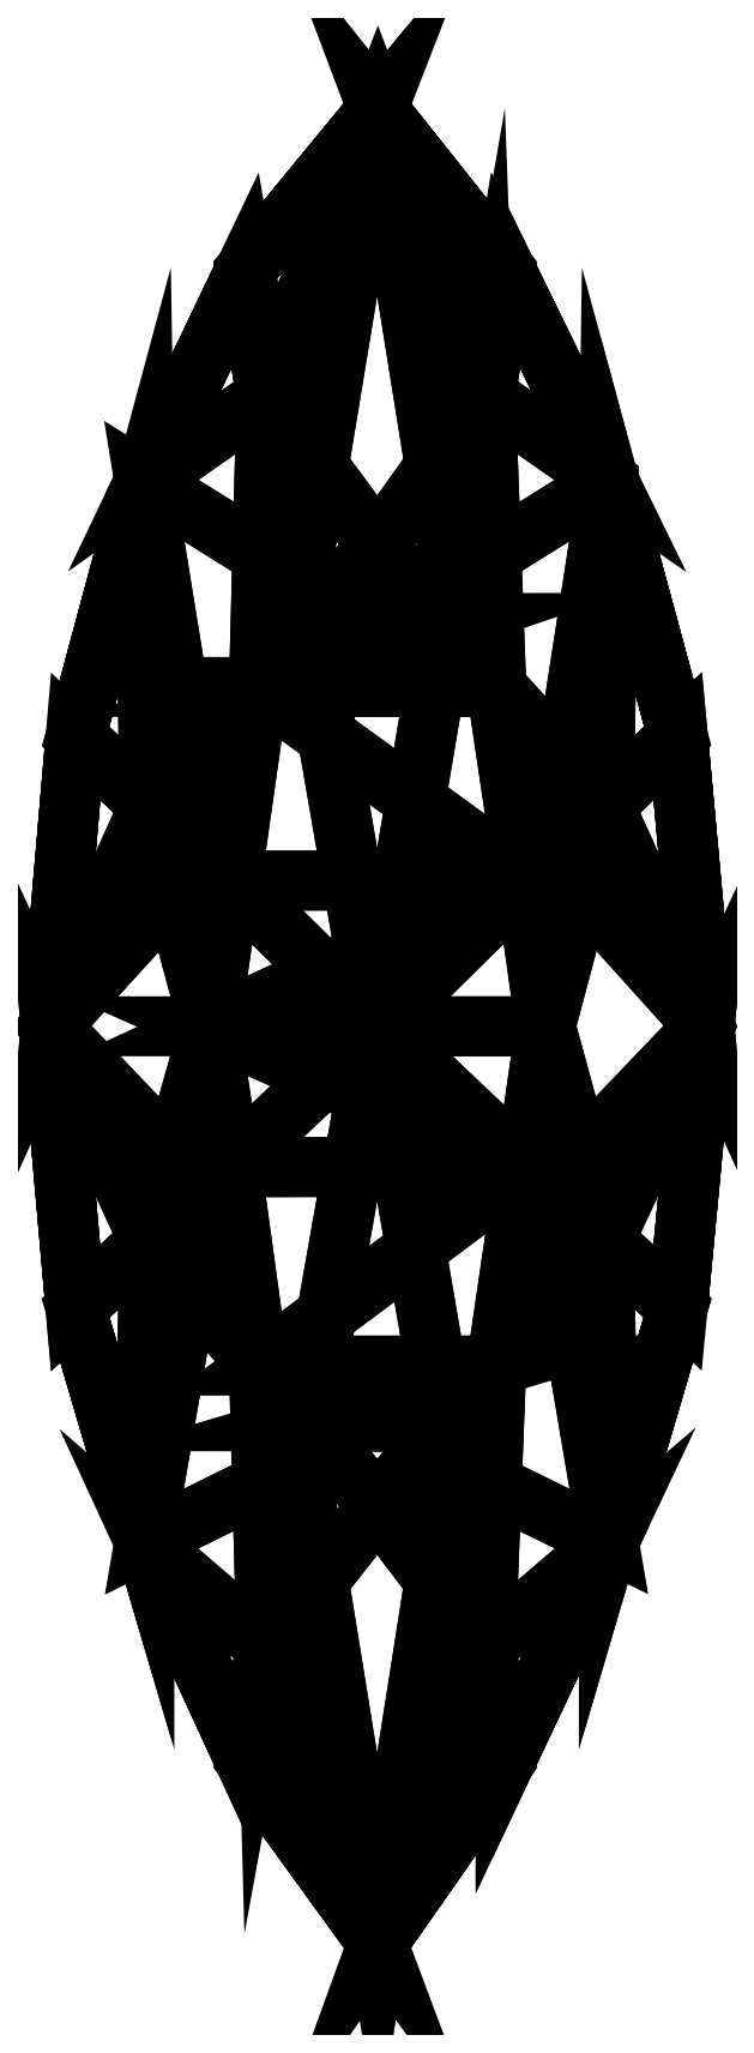
<metadata>
{"format":"dxf","ext":"dxf","renderer":"ezdxf+matplotlib","layout":"modelspace","background":"white","min_lineweight":24,"dpi":150}
</metadata>
<code>
0
SECTION
2
ENTITIES
0
3DFACE
8
NoName1
10
-0.3027
20
-0.676
30
-0.793
11
-0.3027
21
-0.676
31
-0.8279
12
-0.3921
22
-0.3728
32
-0.8275
13
-0.3921
23
-0.3728
33
-0.7926
0
3DFACE
8
NoName1
10
0.14
20
-0.8131
30
-0.6156
11
0.1541
21
-0.4475
31
-0.5196
12
0.294
22
-0.2854
32
-0.6183
13
0.3002
23
-0.6758
33
-0.7925
0
3DFACE
8
NoName1
10
0.3894
20
-0.3727
30
-0.7923
11
0.3894
21
-0.3727
31
-0.8272
12
0.3002
22
-0.6758
32
-0.8273
13
0.3002
23
-0.6758
33
-0.7925
0
3DFACE
8
NoName1
10
0.3896
20
0.3693
30
-0.7924
11
0.3896
21
0.3693
31
-0.8272
12
0.4244
22
-0.0072
32
-0.8271
13
0.4244
23
-0.0072
33
-0.7922
0
3DFACE
8
NoName1
10
0.294
20
-0.2854
30
-0.6183
11
0.192
21
-0.1894
31
-0.5196
12
0.2179
22
-0.0072
32
-0.5196
13
0.2179
23
-0.0072
33
-0.5196
0
3DFACE
8
NoName1
10
0.294
20
0.2791
30
-0.6182
11
0.1915
21
0.1822
31
-0.5197
12
0.1541
22
0.4331
32
-0.5196
13
0.1541
23
0.4331
33
-0.5196
0
3DFACE
8
NoName1
10
0.1401
20
0.8114
30
-0.6156
11
0.08888
21
0.516
31
-0.5196
12
-0
22
0.6155
32
-0.5196
13
-0
23
0.6155
33
-0.5196
0
3DFACE
8
NoName1
10
-0.1441
20
0.8112
30
-0.6152
11
-0.09049
21
0.5159
31
-0.5196
12
-0.1541
22
0.4331
32
-0.5196
13
-0.1541
23
0.4331
33
-0.5196
0
3DFACE
8
NoName1
10
2e-06
20
-0.007196
30
-1.419
11
-0.2237
21
0.2138
31
-1.133
12
-0.4244
22
-0.0072
32
-0.8271
13
-0.224
23
-0.218
33
-1.133
0
3DFACE
8
NoName1
10
-0.09049
20
0.5159
30
-0.5196
11
-0
21
0.6155
31
-0.5196
12
0.08888
22
0.516
32
-0.5196
13
0.08888
23
0.516
33
-0.5196
0
3DFACE
8
NoName1
10
-0.1541
20
0.4331
30
-0.5196
11
-0.09049
21
0.5159
31
-0.5196
12
0.08888
22
0.516
32
-0.5196
13
0.08888
23
0.516
33
-0.5196
0
3DFACE
8
NoName1
10
0.1541
20
0.4331
30
-0.5196
11
-0.1541
21
0.4331
31
-0.5196
12
0.08888
22
0.516
32
-0.5196
13
0.08888
23
0.516
33
-0.5196
0
3DFACE
8
NoName1
10
0.1915
20
0.1822
30
-0.5197
11
-0.1541
21
0.4331
31
-0.5196
12
0.1541
22
0.4331
32
-0.5196
13
0.1541
23
0.4331
33
-0.5196
0
3DFACE
8
NoName1
10
-0.1898
20
0.1817
30
-0.5196
11
-0.1541
21
0.4331
31
-0.5196
12
0.1915
22
0.1822
32
-0.5197
13
0.1915
23
0.1822
33
-0.5197
0
3DFACE
8
NoName1
10
-0.2179
20
-0.0072
30
-0.5196
11
-0.1898
21
0.1817
31
-0.5196
12
0.1915
22
0.1822
32
-0.5197
13
0.1915
23
0.1822
33
-0.5197
0
3DFACE
8
NoName1
10
0.2179
20
-0.0072
30
-0.5196
11
-0.2179
21
-0.0072
31
-0.5196
12
0.1915
22
0.1822
32
-0.5197
13
0.1915
23
0.1822
33
-0.5197
0
3DFACE
8
NoName1
10
0.192
20
-0.1894
30
-0.5196
11
-0.2179
21
-0.0072
31
-0.5196
12
0.2179
22
-0.0072
32
-0.5196
13
0.2179
23
-0.0072
33
-0.5196
0
3DFACE
8
NoName1
10
-0.1896
20
-0.1901
30
-0.5195
11
-0.2179
21
-0.0072
31
-0.5196
12
0.192
22
-0.1894
32
-0.5196
13
0.192
23
-0.1894
33
-0.5196
0
3DFACE
8
NoName1
10
-0.1541
20
-0.4475
30
-0.5196
11
-0.1896
21
-0.1901
31
-0.5195
12
0.192
22
-0.1894
32
-0.5196
13
0.192
23
-0.1894
33
-0.5196
0
3DFACE
8
NoName1
10
0.1541
20
-0.4475
30
-0.5196
11
-0.1541
21
-0.4475
31
-0.5196
12
0.192
22
-0.1894
32
-0.5196
13
0.192
23
-0.1894
33
-0.5196
0
3DFACE
8
NoName1
10
-0.09047
20
-0.5201
30
-0.5196
11
-0.1541
21
-0.4475
31
-0.5196
12
0.1541
22
-0.4475
32
-0.5196
13
0.1541
23
-0.4475
33
-0.5196
0
3DFACE
8
NoName1
10
0.08846
20
-0.5207
30
-0.5195
11
-0.09047
21
-0.5201
31
-0.5196
12
0.1541
22
-0.4475
32
-0.5196
13
0.1541
23
-0.4475
33
-0.5196
0
3DFACE
8
NoName1
10
-0
20
-0.6299
30
-0.5196
11
-0.09047
21
-0.5201
31
-0.5196
12
0.08846
22
-0.5207
32
-0.5195
13
0.08846
23
-0.5207
33
-0.5195
0
3DFACE
8
NoName1
10
-0.2179
20
-0.0072
30
-0.5196
11
-0.1896
21
-0.1901
31
-0.5195
12
-0.2965
22
-0.2857
32
-0.6184
13
-0.2965
23
-0.2857
33
-0.6184
0
3DFACE
8
NoName1
10
-0.2965
20
-0.2857
30
-0.6184
11
-0.4244
21
-0.0072
31
-0.7922
12
-0.296
22
0.2794
32
-0.6183
13
-0.2179
23
-0.0072
33
-0.5196
0
3DFACE
8
NoName1
10
-0.3919
20
0.3688
30
-0.7927
11
-0.3919
21
0.3688
31
-0.8275
12
-0.3028
22
0.6999
32
-0.8279
13
-0.3028
23
0.6999
33
-0.793
0
3DFACE
8
NoName1
10
-0.3028
20
0.6999
30
-0.793
11
-0.1441
21
0.8112
31
-0.6152
12
-0.1541
22
0.4331
32
-0.5196
13
-0.296
23
0.2794
33
-0.6183
0
3DFACE
8
NoName1
10
-0.1541
20
0.4331
30
-0.5196
11
-0.1898
21
0.1817
31
-0.5196
12
-0.296
22
0.2794
32
-0.6183
13
-0.296
23
0.2794
33
-0.6183
0
3DFACE
8
NoName1
10
-0
20
-0.6299
30
-0.5196
11
0.08846
21
-0.5207
31
-0.5195
12
0.14
22
-0.8131
32
-0.6156
13
0.14
23
-0.8131
33
-0.6156
0
3DFACE
8
NoName1
10
-0.2965
20
-0.2857
30
-0.6184
11
-0.1541
21
-0.4475
31
-0.5196
12
-0.1441
22
-0.8127
32
-0.615
13
-0.3027
23
-0.676
33
-0.793
0
3DFACE
8
NoName1
10
-0.3921
20
-0.3728
30
-0.7926
11
-0.3921
21
-0.3728
31
-0.8275
12
-0.4244
22
-0.0072
32
-0.8271
13
-0.4244
23
-0.0072
33
-0.7922
0
3DFACE
8
NoName1
10
0.1541
20
-0.4475
30
-0.5196
11
0.192
21
-0.1894
31
-0.5196
12
0.294
22
-0.2854
32
-0.6183
13
0.294
23
-0.2854
33
-0.6183
0
3DFACE
8
NoName1
10
-0
20
-1.197
30
-0.7922
11
-0
21
-1.197
31
-0.8271
12
-0.172
22
-0.9599
32
-0.8274
13
-0.172
23
-0.9599
33
-0.7926
0
3DFACE
8
NoName1
10
-0.172
20
-0.9599
30
-0.7926
11
-0.172
21
-0.9599
31
-0.8274
12
-0.3027
22
-0.676
32
-0.8279
13
-0.3027
23
-0.676
33
-0.793
0
3DFACE
8
NoName1
10
0.2179
20
-0.0072
30
-0.5196
11
0.1915
21
0.1822
31
-0.5197
12
0.294
22
0.2791
32
-0.6182
13
0.294
23
0.2791
33
-0.6182
0
3DFACE
8
NoName1
10
0.3002
20
-0.6758
30
-0.7925
11
0.3002
21
-0.6758
31
-0.8273
12
0.1661
22
-0.9597
32
-0.8279
13
0.1661
23
-0.9597
33
-0.793
0
3DFACE
8
NoName1
10
0.1661
20
-0.9597
30
-0.793
11
0.1661
21
-0.9597
31
-0.8279
12
-0
22
-1.197
32
-0.8271
13
-0
23
-1.197
33
-0.7922
0
3DFACE
8
NoName1
10
0.294
20
0.2791
30
-0.6182
11
0.1541
21
0.4331
31
-0.5196
12
0.1401
22
0.8114
32
-0.6156
13
0.3001
23
0.6998
33
-0.7925
0
3DFACE
8
NoName1
10
0.4244
20
-0.0072
30
-0.7922
11
0.4244
21
-0.0072
31
-0.8271
12
0.3894
22
-0.3727
32
-0.8272
13
0.3894
23
-0.3727
33
-0.7923
0
3DFACE
8
NoName1
10
0.294
20
-0.2854
30
-0.6183
11
0.2179
21
-0.0072
31
-0.5196
12
0.294
22
0.2791
32
-0.6182
13
0.4244
23
-0.0072
33
-0.7922
0
3DFACE
8
NoName1
10
0.1541
20
0.4331
30
-0.5196
11
0.08888
21
0.516
31
-0.5196
12
0.1401
22
0.8114
32
-0.6156
13
0.1401
23
0.8114
33
-0.6156
0
3DFACE
8
NoName1
10
0.3896
20
0.3693
30
-0.8272
11
0.3896
21
0.3693
31
-0.7924
12
0.3001
22
0.6998
32
-0.7925
13
0.3001
23
0.6998
33
-0.8273
0
3DFACE
8
NoName1
10
-0
20
1.183
30
-0.7922
11
-0
21
1.183
31
-0.8271
12
0.1662
22
0.9738
32
-0.8275
13
0.1662
23
0.9738
33
-0.7926
0
3DFACE
8
NoName1
10
-0
20
0.6155
30
-0.5196
11
-0.09049
21
0.5159
31
-0.5196
12
-0.1441
22
0.8112
32
-0.6152
13
-0.1441
23
0.8112
33
-0.6152
0
3DFACE
8
NoName1
10
0.1401
20
0.8114
30
-0.6156
11
-0
21
0.6155
31
-0.5196
12
-0.1441
22
0.8112
32
-0.6152
13
-0
23
1.183
33
-0.7922
0
3DFACE
8
NoName1
10
2e-06
20
-0.007196
30
-1.419
11
-0.1006
21
0.5737
31
-1.133
12
-0.3028
22
0.6999
32
-0.8279
13
-0.2237
23
0.2138
33
-1.133
0
3DFACE
8
NoName1
10
-0.4244
20
-0.0072
30
-0.7922
11
-0.4244
21
-0.0072
31
-0.8271
12
-0.3919
22
0.3688
32
-0.8275
13
-0.3919
23
0.3688
33
-0.7927
0
3DFACE
8
NoName1
10
-0.296
20
0.2794
30
-0.6183
11
-0.1898
21
0.1817
31
-0.5196
12
-0.2179
22
-0.0072
32
-0.5196
13
-0.2179
23
-0.0072
33
-0.5196
0
3DFACE
8
NoName1
10
-0.1441
20
-0.8127
30
-0.615
11
-0
21
-0.6299
31
-0.5196
12
0.14
22
-0.8131
32
-0.6156
13
-0
23
-1.197
33
-0.7922
0
3DFACE
8
NoName1
10
-0.1541
20
-0.4475
30
-0.5196
11
-0.09047
21
-0.5201
31
-0.5196
12
-0.1441
22
-0.8127
32
-0.615
13
-0.1441
23
-0.8127
33
-0.615
0
3DFACE
8
NoName1
10
-0.2965
20
-0.2857
30
-0.6184
11
-0.1896
21
-0.1901
31
-0.5195
12
-0.1541
22
-0.4475
32
-0.5196
13
-0.1541
23
-0.4475
33
-0.5196
0
3DFACE
8
NoName1
10
-0
20
-0.6299
30
-0.5196
11
-0.1441
21
-0.8127
31
-0.615
12
-0.09047
22
-0.5201
32
-0.5196
13
-0.09047
23
-0.5201
33
-0.5196
0
3DFACE
8
NoName1
10
0.14
20
-0.8131
30
-0.6156
11
0.08846
21
-0.5207
31
-0.5195
12
0.1541
22
-0.4475
32
-0.5196
13
0.1541
23
-0.4475
33
-0.5196
0
3DFACE
8
NoName1
10
0.1662
20
0.9738
30
-0.7926
11
0.1662
21
0.9738
31
-0.8275
12
0.3001
22
0.6998
32
-0.8273
13
0.3001
23
0.6998
33
-0.7925
0
3DFACE
8
NoName1
10
-0.172
20
0.9736
30
-0.7926
11
-0.172
21
0.9736
31
-0.8274
12
-0
22
1.183
32
-0.8271
13
-0
23
1.183
33
-0.7922
0
3DFACE
8
NoName1
10
-0.3028
20
0.6999
30
-0.793
11
-0.3028
21
0.6999
31
-0.8279
12
-0.172
22
0.9736
32
-0.8274
13
-0.172
23
0.9736
33
-0.7926
0
3DFACE
8
NoName1
10
-0.1441
20
0.8112
30
-0.6152
11
-0.3028
21
0.6999
31
-0.793
12
-0.172
22
0.9736
32
-0.7926
13
-0.172
23
0.9736
33
-0.7926
0
3DFACE
8
NoName1
10
-0.1441
20
0.8112
30
-0.6152
11
-0.172
21
0.9736
31
-0.7926
12
-0
22
1.183
32
-0.7922
13
-0
23
1.183
33
-0.7922
0
3DFACE
8
NoName1
10
0.1401
20
0.8114
30
-0.6156
11
-0
21
1.183
31
-0.7922
12
0.1662
22
0.9738
32
-0.7926
13
0.1662
23
0.9738
33
-0.7926
0
3DFACE
8
NoName1
10
0.1401
20
0.8114
30
-0.6156
11
0.1662
21
0.9738
31
-0.7926
12
0.3001
22
0.6998
32
-0.7925
13
0.3001
23
0.6998
33
-0.7925
0
3DFACE
8
NoName1
10
0.294
20
0.2791
30
-0.6182
11
0.3001
21
0.6998
31
-0.7925
12
0.3896
22
0.3693
32
-0.7924
13
0.3896
23
0.3693
33
-0.7924
0
3DFACE
8
NoName1
10
0.294
20
0.2791
30
-0.6182
11
0.3896
21
0.3693
31
-0.7924
12
0.4244
22
-0.0072
32
-0.7922
13
0.4244
23
-0.0072
33
-0.7922
0
3DFACE
8
NoName1
10
0.294
20
-0.2854
30
-0.6183
11
0.4244
21
-0.0072
31
-0.7922
12
0.3894
22
-0.3727
32
-0.7923
13
0.3894
23
-0.3727
33
-0.7923
0
3DFACE
8
NoName1
10
0.294
20
-0.2854
30
-0.6183
11
0.3894
21
-0.3727
31
-0.7923
12
0.3002
22
-0.6758
32
-0.7925
13
0.3002
23
-0.6758
33
-0.7925
0
3DFACE
8
NoName1
10
0.14
20
-0.8131
30
-0.6156
11
0.3002
21
-0.6758
31
-0.7925
12
0.1661
22
-0.9597
32
-0.793
13
0.1661
23
-0.9597
33
-0.793
0
3DFACE
8
NoName1
10
0.14
20
-0.8131
30
-0.6156
11
0.1661
21
-0.9597
31
-0.793
12
-0
22
-1.197
32
-0.7922
13
-0
23
-1.197
33
-0.7922
0
3DFACE
8
NoName1
10
-0.1441
20
-0.8127
30
-0.615
11
-0
21
-1.197
31
-0.7922
12
-0.172
22
-0.9599
32
-0.7926
13
-0.172
23
-0.9599
33
-0.7926
0
3DFACE
8
NoName1
10
-0.1441
20
-0.8127
30
-0.615
11
-0.172
21
-0.9599
31
-0.7926
12
-0.3027
22
-0.676
32
-0.793
13
-0.3027
23
-0.676
33
-0.793
0
3DFACE
8
NoName1
10
-0.2965
20
-0.2857
30
-0.6184
11
-0.3027
21
-0.676
31
-0.793
12
-0.3921
22
-0.3728
32
-0.7926
13
-0.3921
23
-0.3728
33
-0.7926
0
3DFACE
8
NoName1
10
-0.2965
20
-0.2857
30
-0.6184
11
-0.3921
21
-0.3728
31
-0.7926
12
-0.4244
22
-0.0072
32
-0.7922
13
-0.4244
23
-0.0072
33
-0.7922
0
3DFACE
8
NoName1
10
-0.296
20
0.2794
30
-0.6183
11
-0.4244
21
-0.0072
31
-0.7922
12
-0.3919
22
0.3688
32
-0.7927
13
-0.3919
23
0.3688
33
-0.7927
0
3DFACE
8
NoName1
10
-0.296
20
0.2794
30
-0.6183
11
-0.3919
21
0.3688
31
-0.7927
12
-0.3028
22
0.6999
32
-0.793
13
-0.3028
23
0.6999
33
-0.793
0
3DFACE
8
NoName1
10
0.1662
20
0.9738
30
-0.8275
11
-0
21
1.183
31
-0.8271
12
0.09781
22
0.5735
32
-1.132
13
0.09781
23
0.5735
33
-1.132
0
3DFACE
8
NoName1
10
0.3001
20
0.6998
30
-0.8273
11
0.09781
21
0.5735
31
-1.132
12
2e-06
22
-0.007196
32
-1.419
13
0.2247
23
0.2145
33
-1.132
0
3DFACE
8
NoName1
10
0.4244
20
-0.0072
30
-0.8271
11
0.2247
21
0.2145
31
-1.132
12
2e-06
22
-0.007196
32
-1.419
13
0.2225
23
-0.2182
33
-1.133
0
3DFACE
8
NoName1
10
0.09767
20
-0.5765
30
-1.133
11
0.3002
21
-0.6758
31
-0.8273
12
0.2225
22
-0.2182
32
-1.133
13
2e-06
23
-0.007196
33
-1.419
0
3DFACE
8
NoName1
10
-0
20
-1.197
30
-0.8271
11
0.1661
21
-0.9597
31
-0.8279
12
0.09767
22
-0.5765
32
-1.133
13
0.09767
23
-0.5765
33
-1.133
0
3DFACE
8
NoName1
10
-0.224
20
-0.218
30
-1.133
11
-0.3027
21
-0.676
31
-0.8279
12
-0.1007
22
-0.5762
32
-1.133
13
2e-06
23
-0.007196
33
-1.419
0
3DFACE
8
NoName1
10
-0.3919
20
0.3688
30
-0.8275
11
-0.4244
21
-0.0072
31
-0.8271
12
-0.2237
22
0.2138
32
-1.133
13
-0.2237
23
0.2138
33
-1.133
0
3DFACE
8
NoName1
10
-0.172
20
0.9736
30
-0.8274
11
-0.3028
21
0.6999
31
-0.8279
12
-0.1006
22
0.5737
32
-1.133
13
-0.1006
23
0.5737
33
-1.133
0
3DFACE
8
NoName1
10
-0.3921
20
-0.3728
30
-0.8275
11
-0.3027
21
-0.676
31
-0.8279
12
-0.224
22
-0.218
32
-1.133
13
-0.224
23
-0.218
33
-1.133
0
3DFACE
8
NoName1
10
-0.4244
20
-0.0072
30
-0.8271
11
-0.3921
21
-0.3728
31
-0.8275
12
-0.224
22
-0.218
32
-1.133
13
-0.224
23
-0.218
33
-1.133
0
3DFACE
8
NoName1
10
-0.1007
20
-0.5762
30
-1.133
11
-0
21
-1.197
31
-0.8271
12
0.09767
22
-0.5765
32
-1.133
13
2e-06
23
-0.007196
33
-1.419
0
3DFACE
8
NoName1
10
-0.3027
20
-0.676
30
-0.8279
11
-0.172
21
-0.9599
31
-0.8274
12
-0.1007
22
-0.5762
32
-1.133
13
-0.1007
23
-0.5762
33
-1.133
0
3DFACE
8
NoName1
10
0.3002
20
-0.6758
30
-0.8273
11
0.3894
21
-0.3727
31
-0.8272
12
0.2225
22
-0.2182
32
-1.133
13
0.2225
23
-0.2182
33
-1.133
0
3DFACE
8
NoName1
10
-0.172
20
-0.9599
30
-0.8274
11
-0
21
-1.197
31
-0.8271
12
-0.1007
22
-0.5762
32
-1.133
13
-0.1007
23
-0.5762
33
-1.133
0
3DFACE
8
NoName1
10
0.4244
20
-0.0072
30
-0.8271
11
0.3896
21
0.3693
31
-0.8272
12
0.2247
22
0.2145
32
-1.132
13
0.2247
23
0.2145
33
-1.132
0
3DFACE
8
NoName1
10
0.1661
20
-0.9597
30
-0.8279
11
0.3002
21
-0.6758
31
-0.8273
12
0.09767
22
-0.5765
32
-1.133
13
0.09767
23
-0.5765
33
-1.133
0
3DFACE
8
NoName1
10
0.3001
20
0.6998
30
-0.8273
11
0.1662
21
0.9738
31
-0.8275
12
0.09781
22
0.5735
32
-1.132
13
0.09781
23
0.5735
33
-1.132
0
3DFACE
8
NoName1
10
0.3894
20
-0.3727
30
-0.8272
11
0.4244
21
-0.0072
31
-0.8271
12
0.2225
22
-0.2182
32
-1.133
13
0.2225
23
-0.2182
33
-1.133
0
3DFACE
8
NoName1
10
-0
20
1.183
30
-0.8271
11
-0.172
21
0.9736
31
-0.8274
12
-0.1006
22
0.5737
32
-1.133
13
-0.1006
23
0.5737
33
-1.133
0
3DFACE
8
NoName1
10
0.3896
20
0.3693
30
-0.8272
11
0.3001
21
0.6998
31
-0.8273
12
0.2247
22
0.2145
32
-1.132
13
0.2247
23
0.2145
33
-1.132
0
3DFACE
8
NoName1
10
-0.3028
20
0.6999
30
-0.8279
11
-0.3919
21
0.3688
31
-0.8275
12
-0.2237
22
0.2138
32
-1.133
13
-0.2237
23
0.2138
33
-1.133
0
3DFACE
8
NoName1
10
-0
20
1.183
30
-0.8271
11
-0.1006
21
0.5737
31
-1.133
12
2e-06
22
-0.007196
32
-1.419
13
0.09781
23
0.5735
33
-1.132
0
ENDSEC
0
EOF

</code>
